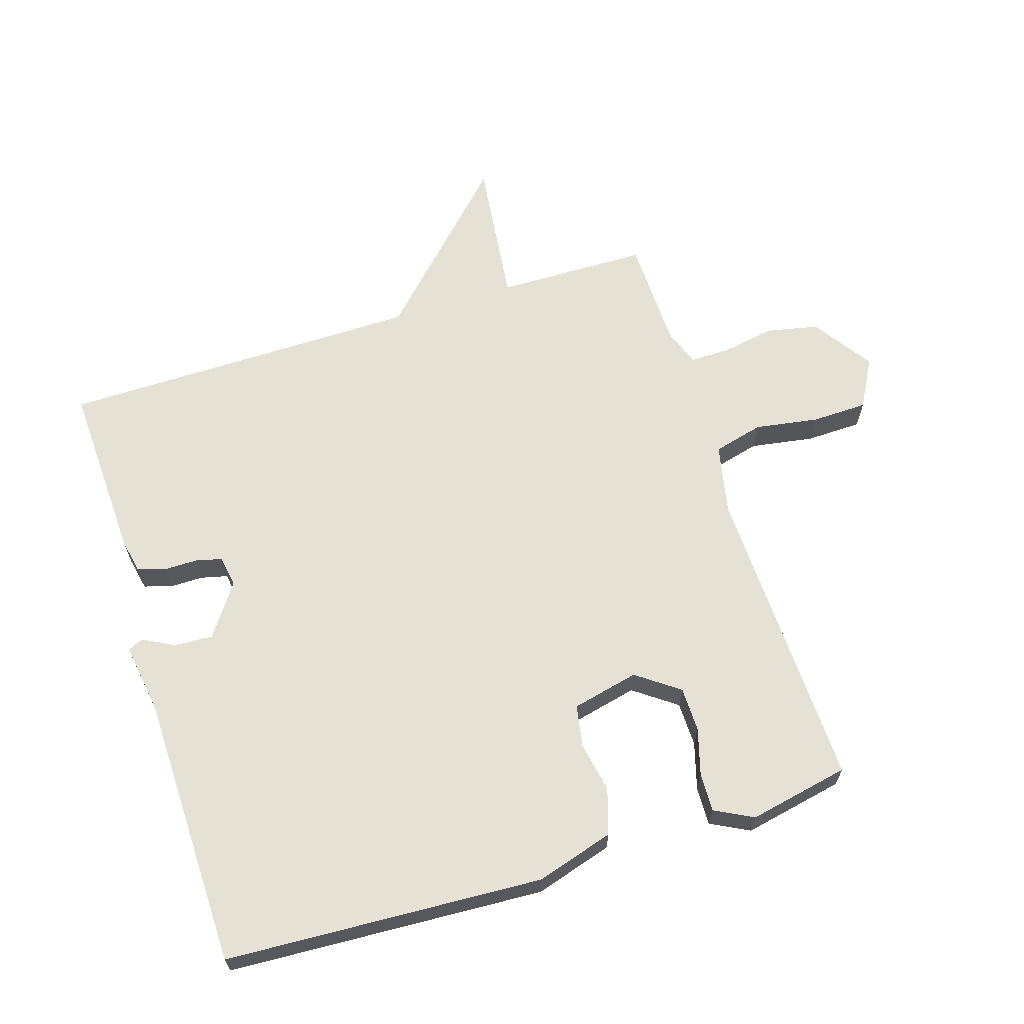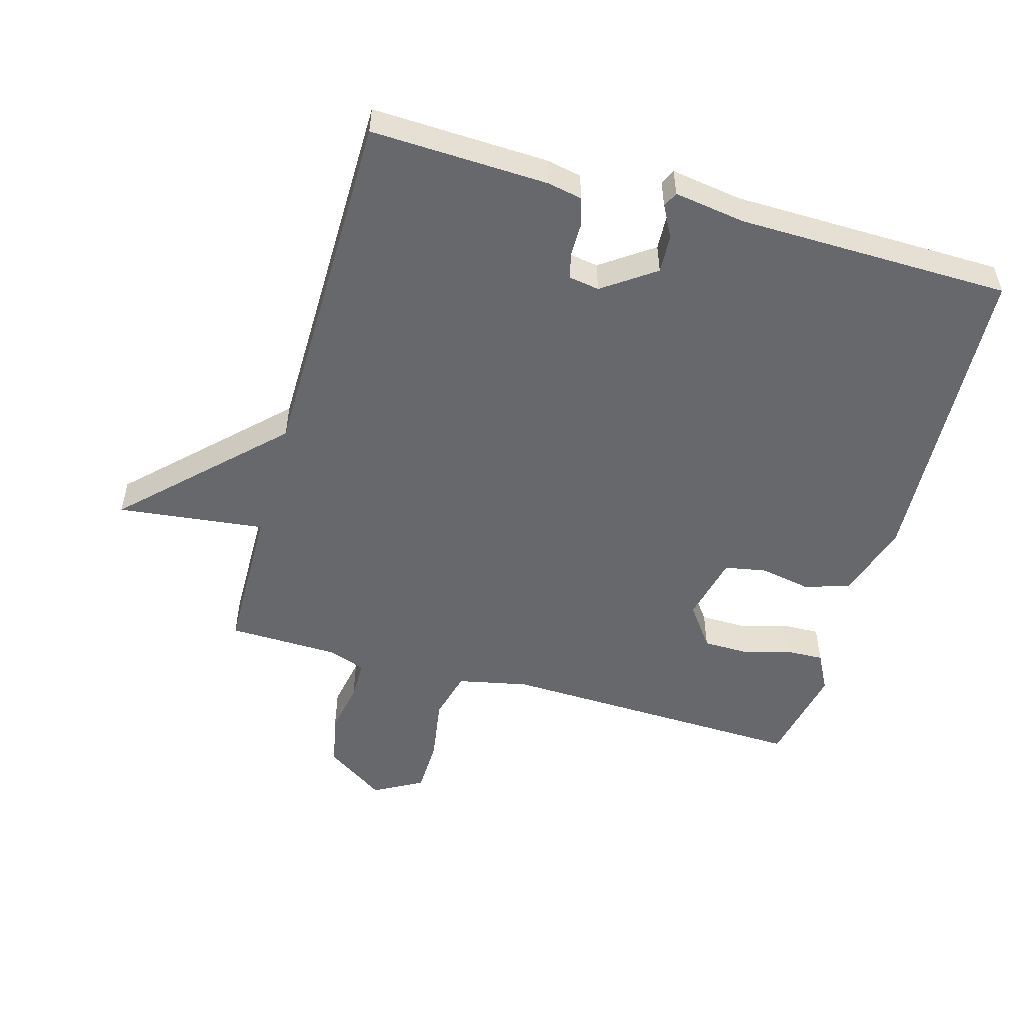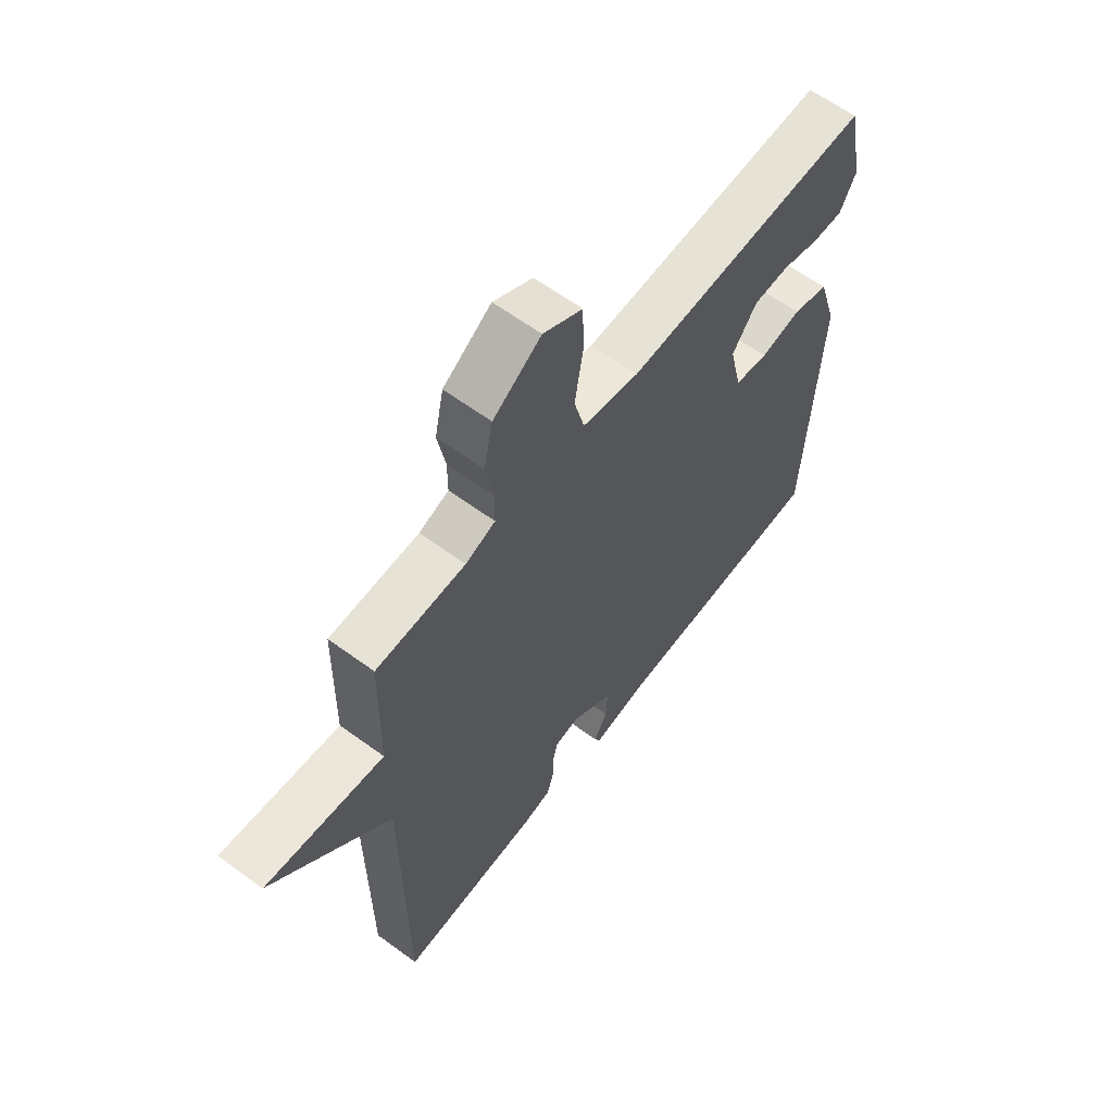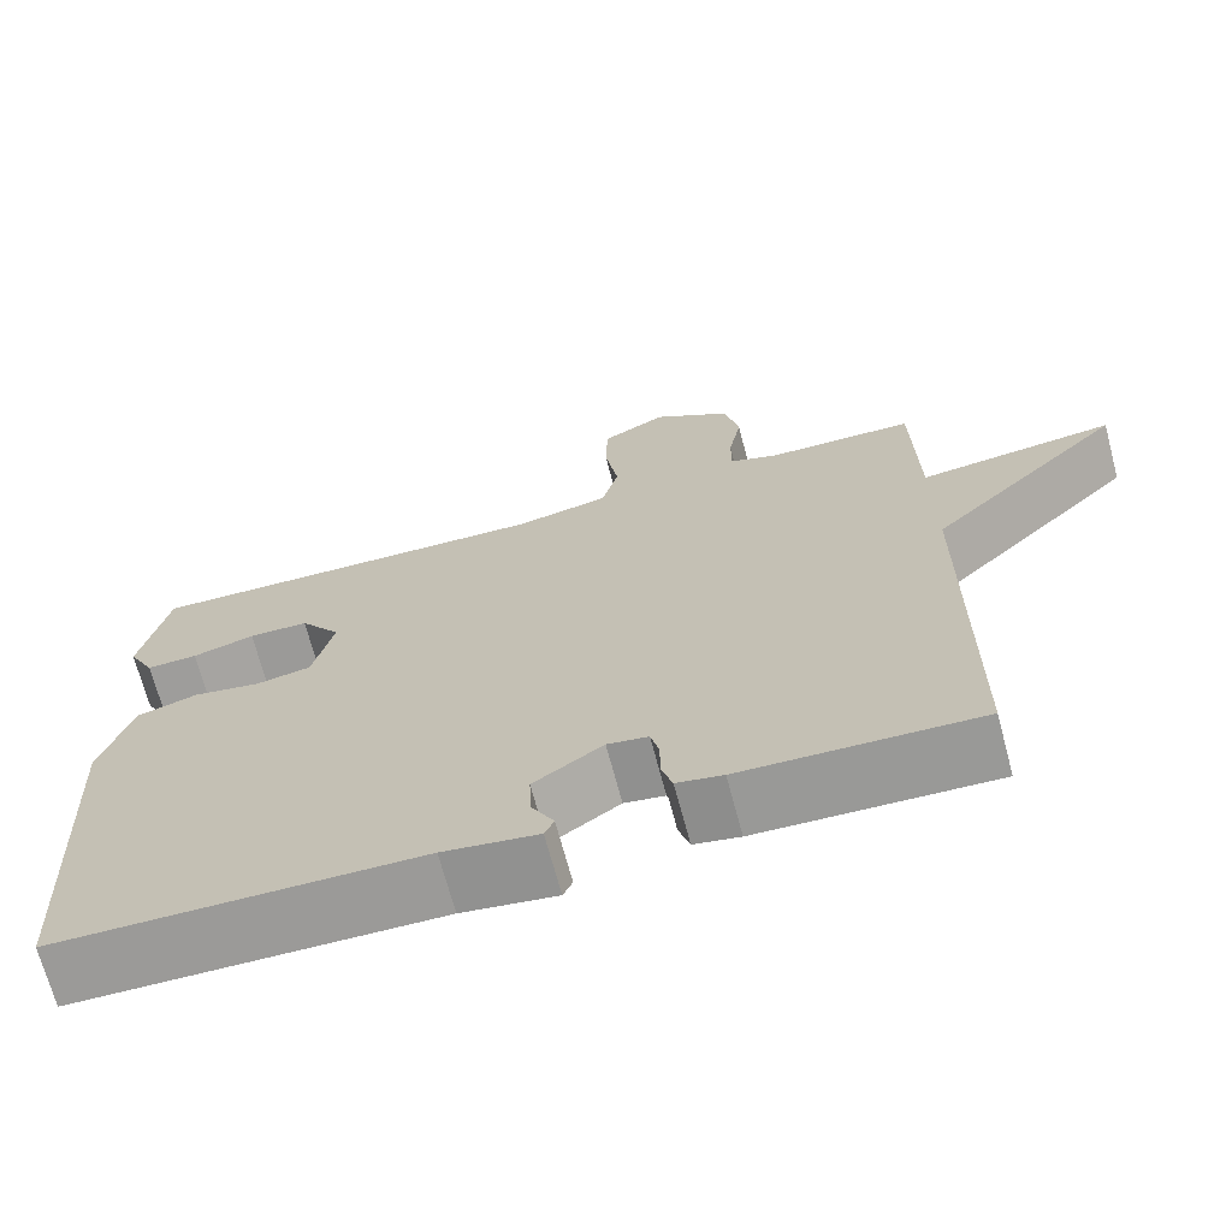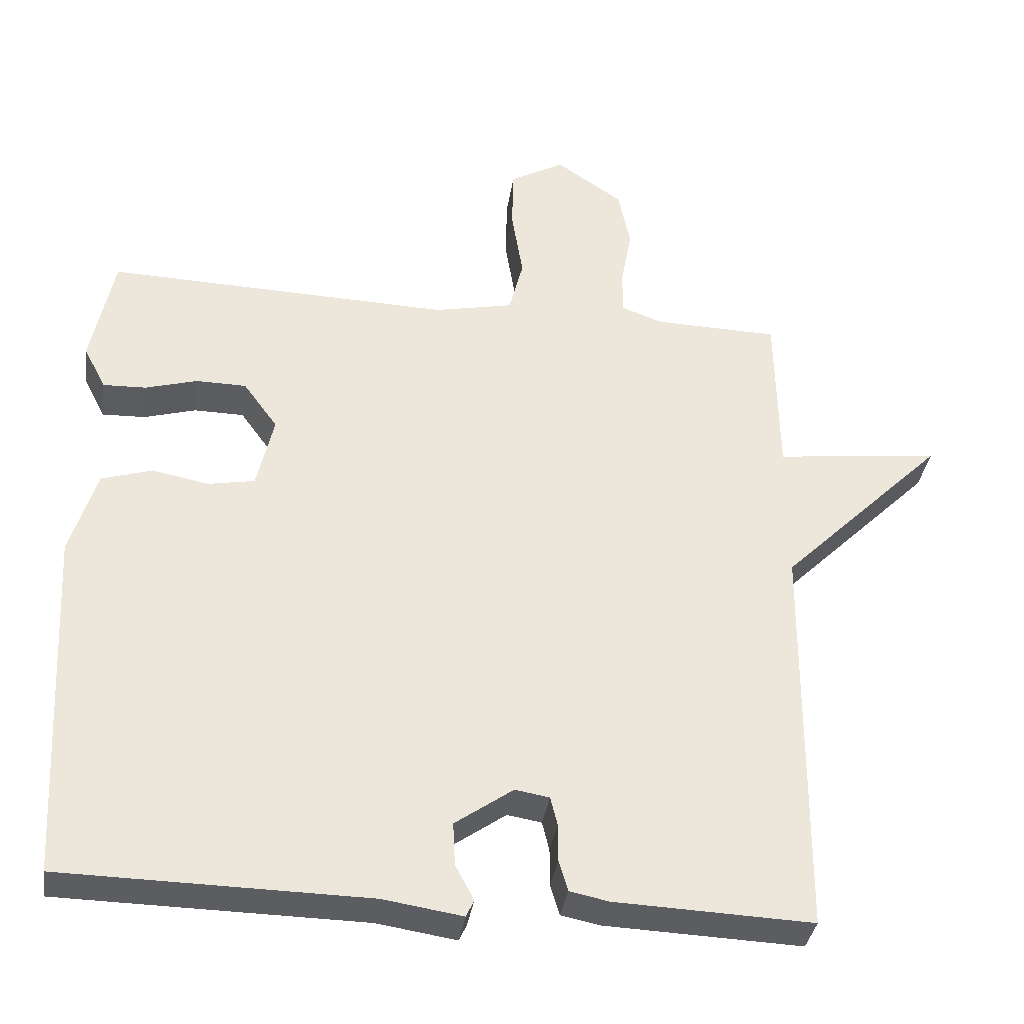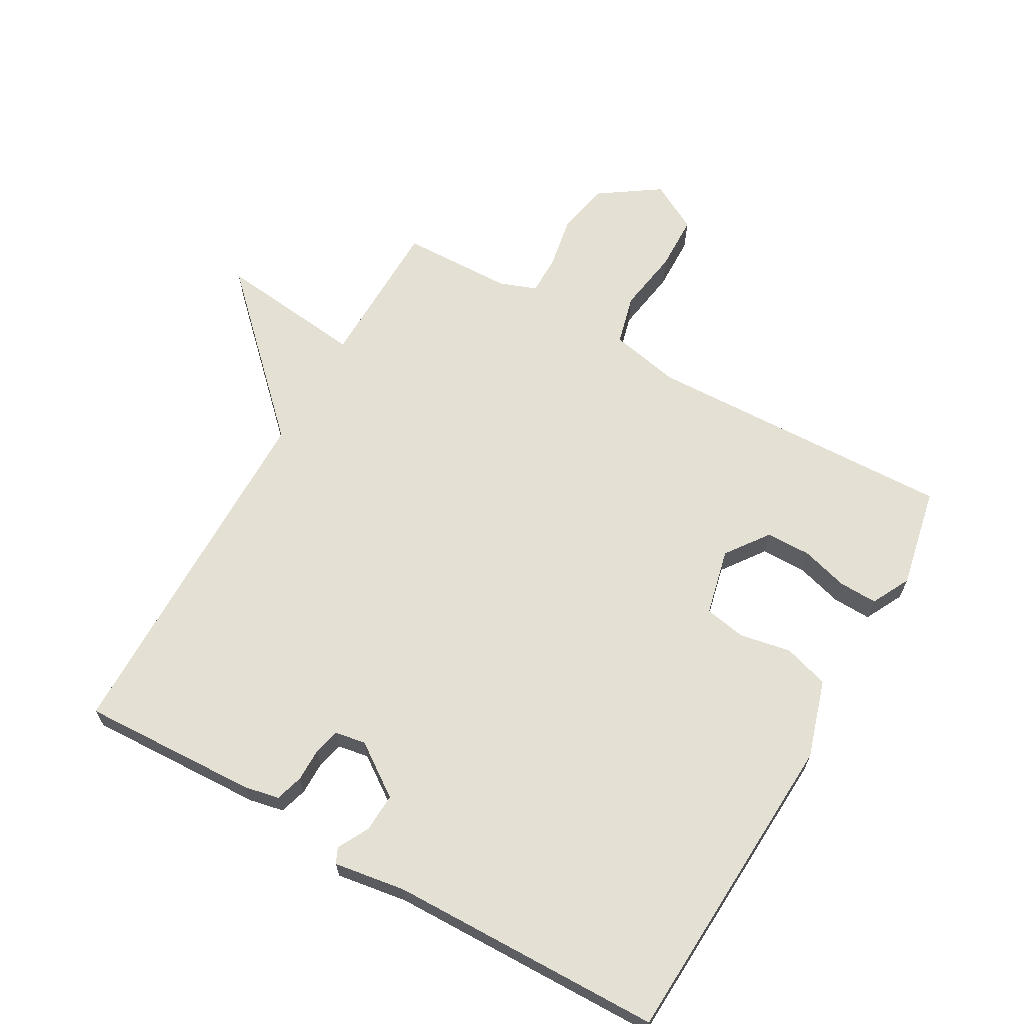
<metadata>
{"format":"obj","ext":"obj","renderer":"f3d","projection":"perspective","resolution":1024,"background":"white","views":[{"elev":64.4,"azim":-107.5,"up":"+Y"},{"elev":-52.3,"azim":164.2,"up":"+Y"},{"elev":61.9,"azim":126.8,"up":"+Z"},{"elev":-69.7,"azim":14.9,"up":"+Z"},{"elev":-35.7,"azim":-8.4,"up":"+Z"},{"elev":65.6,"azim":-150.5,"up":"+Y"}]}
</metadata>
<code>
v -0.5 0.07 0.5
v -0.018 0.07 0.485
v 0.092 0.07 0.508
v 0.112 0.07 0.586
v 0.096 0.07 0.685
v 0.098 0.07 0.772
v 0.174 0.07 0.814
v 0.267 0.07 0.751
v 0.284 0.07 0.669
v 0.269 0.07 0.587
v 0.269 0.07 0.525
v 0.327 0.07 0.504
v 0.5 0.07 0.5
v 0.504 0.07 0.264
v 0.734 0.07 0.291
v 0.504 0.07 0.064
v 0.5 0.07 -0.5
v 0.224 0.07 -0.489
v 0.17 0.07 -0.478
v 0.157 0.07 -0.435
v 0.157 0.07 -0.383
v 0.147 0.07 -0.342
v 0.099 0.07 -0.334
v 0.018 0.07 -0.391
v 0.021 0.07 -0.451
v 0.047 0.07 -0.5
v 0.036 0.07 -0.524
v -0.075 0.07 -0.507
v -0.5 0.07 -0.5
v -0.526 0.07 -0.005
v -0.489 0.07 0.116
v -0.418 0.07 0.138
v -0.339 0.07 0.123
v -0.274 0.07 0.135
v -0.25 0.07 0.239
v -0.298 0.07 0.305
v -0.368 0.07 0.306
v -0.441 0.07 0.285
v -0.501 0.07 0.283
v -0.532 0.07 0.343
v -0.5 0 0.5
v -0.018 0 0.485
v 0.092 0 0.508
v 0.112 0 0.586
v 0.096 0 0.685
v 0.098 0 0.772
v 0.174 0 0.814
v 0.267 0 0.751
v 0.284 0 0.669
v 0.269 0 0.587
v 0.269 0 0.525
v 0.327 0 0.504
v 0.5 0 0.5
v 0.504 0 0.264
v 0.734 0 0.291
v 0.504 0 0.064
v 0.5 0 -0.5
v 0.224 0 -0.489
v 0.17 0 -0.478
v 0.157 0 -0.435
v 0.157 0 -0.383
v 0.147 0 -0.342
v 0.099 0 -0.334
v 0.018 0 -0.391
v 0.021 0 -0.451
v 0.047 0 -0.5
v 0.036 0 -0.524
v -0.075 0 -0.507
v -0.5 0 -0.5
v -0.526 0 -0.005
v -0.489 0 0.116
v -0.418 0 0.138
v -0.339 0 0.123
v -0.274 0 0.135
v -0.25 0 0.239
v -0.298 0 0.305
v -0.368 0 0.306
v -0.441 0 0.285
v -0.501 0 0.283
v -0.532 0 0.343
f 40 1 2
f 39 40 2
f 38 39 2
f 37 38 2
f 36 37 2 3
f 35 36 3
f 34 35 3
f 31 32 33
f 30 31 33
f 29 30 33
f 28 29 33
f 27 28 33
f 26 27 33
f 25 26 33
f 24 25 33 34
f 23 24 34 3
f 19 20 21
f 18 19 21
f 17 18 21
f 16 17 21
f 16 21 22
f 14 15 16
f 22 23 3
f 16 22 3
f 14 16 3
f 13 14 3
f 12 13 3
f 8 9 10
f 7 8 10
f 6 7 10
f 5 6 10
f 4 5 10
f 4 10 11
f 3 4 11
f 3 11 12
f 42 41 80
f 42 80 79
f 42 79 78
f 42 78 77
f 43 42 77 76
f 43 76 75
f 43 75 74
f 73 72 71
f 73 71 70
f 73 70 69
f 73 69 68
f 73 68 67
f 73 67 66
f 73 66 65
f 74 73 65 64
f 43 74 64 63
f 61 60 59
f 61 59 58
f 61 58 57
f 61 57 56
f 62 61 56
f 56 55 54
f 43 63 62
f 43 62 56
f 43 56 54
f 43 54 53
f 43 53 52
f 50 49 48
f 50 48 47
f 50 47 46
f 50 46 45
f 50 45 44
f 51 50 44
f 51 44 43
f 52 51 43
f 1 41 42 2
f 2 42 43 3
f 3 43 44 4
f 4 44 45 5
f 5 45 46 6
f 6 46 47 7
f 7 47 48 8
f 8 48 49 9
f 9 49 50 10
f 10 50 51 11
f 11 51 52 12
f 12 52 53 13
f 13 53 54 14
f 14 54 55 15
f 15 55 56 16
f 16 56 57 17
f 17 57 58 18
f 18 58 59 19
f 19 59 60 20
f 20 60 61 21
f 21 61 62 22
f 22 62 63 23
f 23 63 64 24
f 24 64 65 25
f 25 65 66 26
f 26 66 67 27
f 27 67 68 28
f 28 68 69 29
f 29 69 70 30
f 30 70 71 31
f 31 71 72 32
f 32 72 73 33
f 33 73 74 34
f 34 74 75 35
f 35 75 76 36
f 36 76 77 37
f 37 77 78 38
f 38 78 79 39
f 39 79 80 40
f 40 80 41 1

</code>
